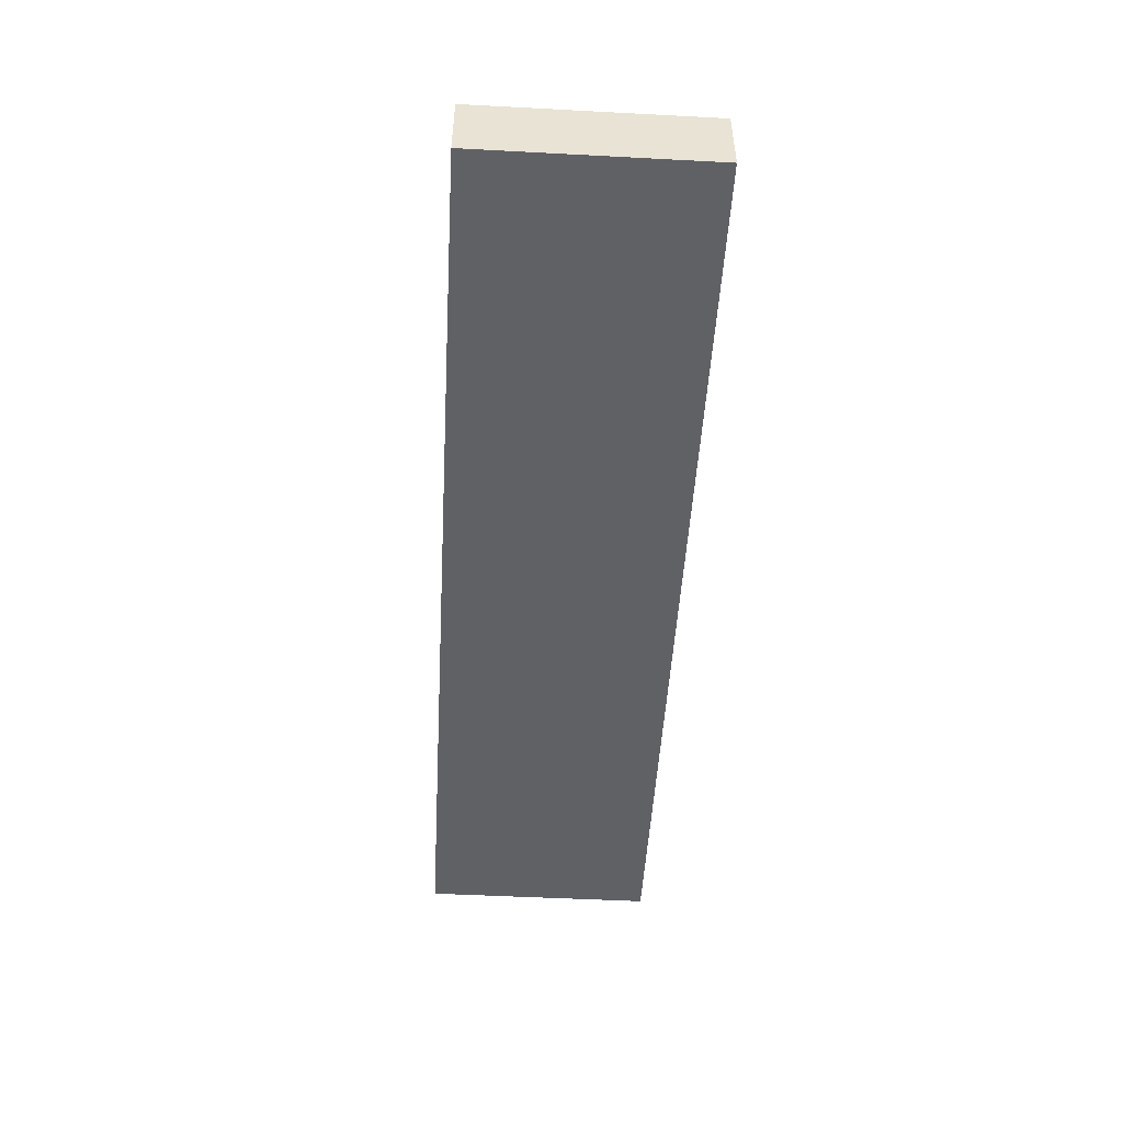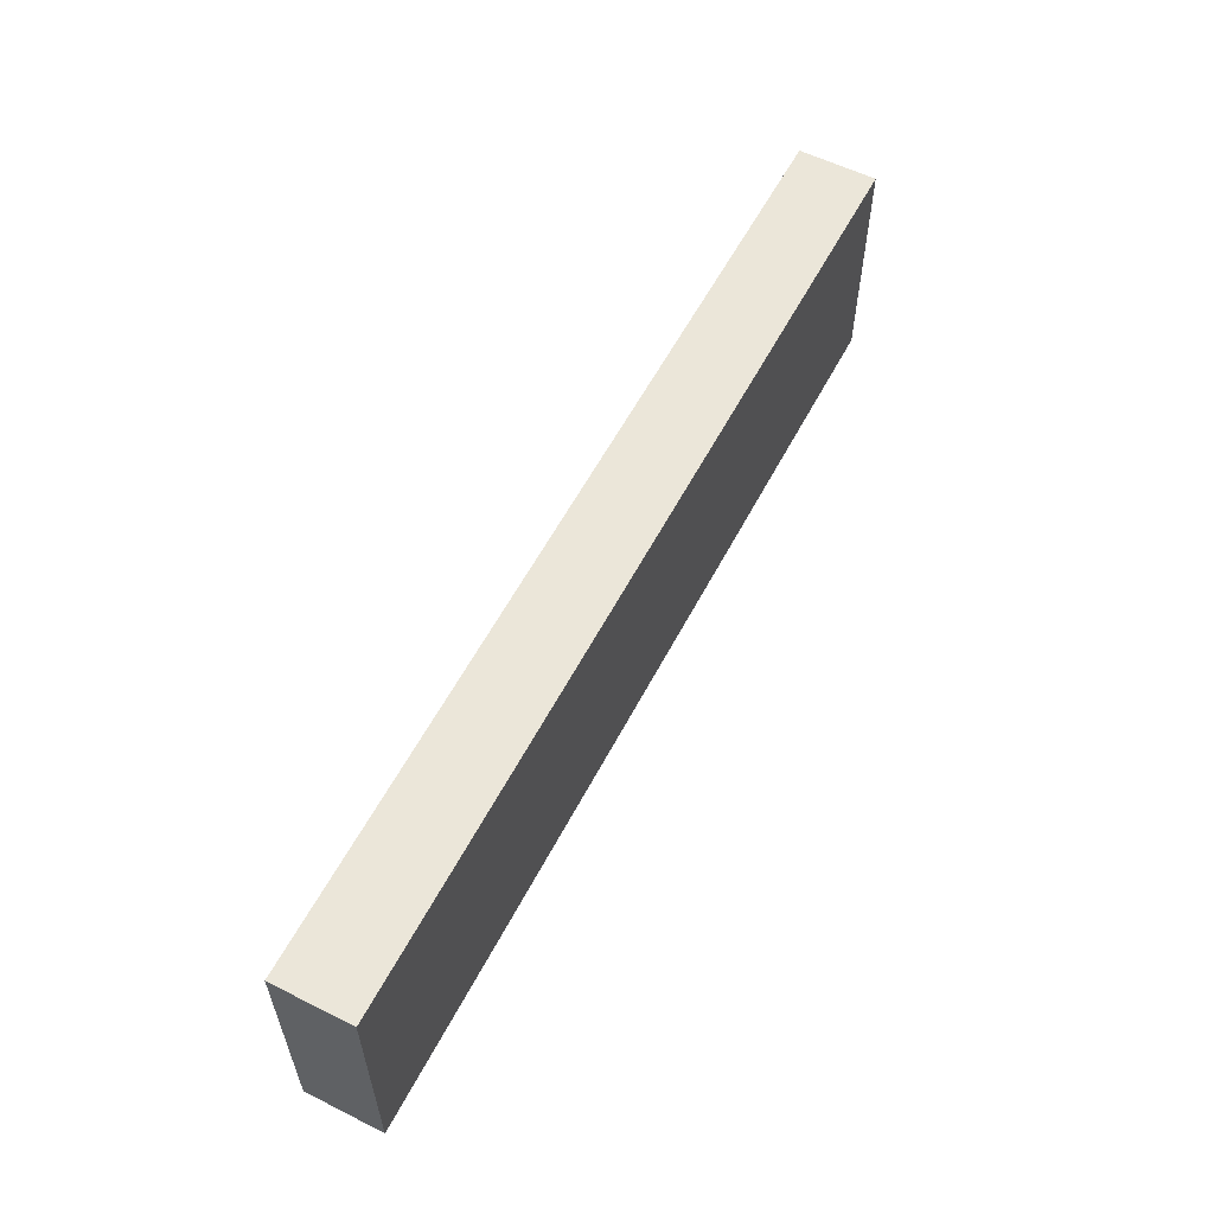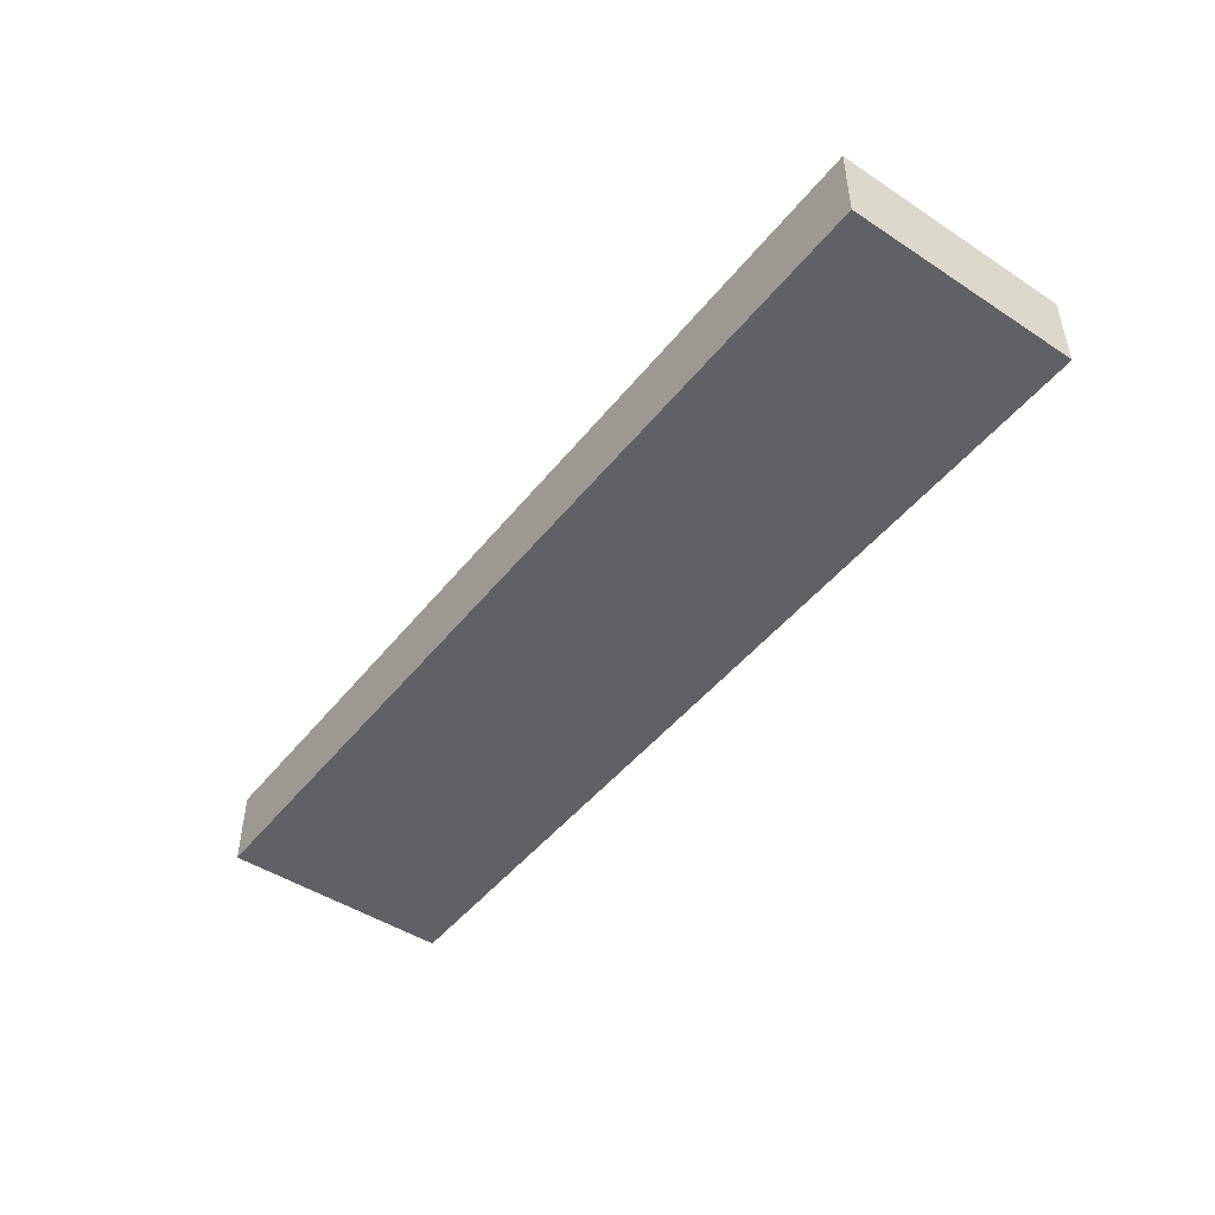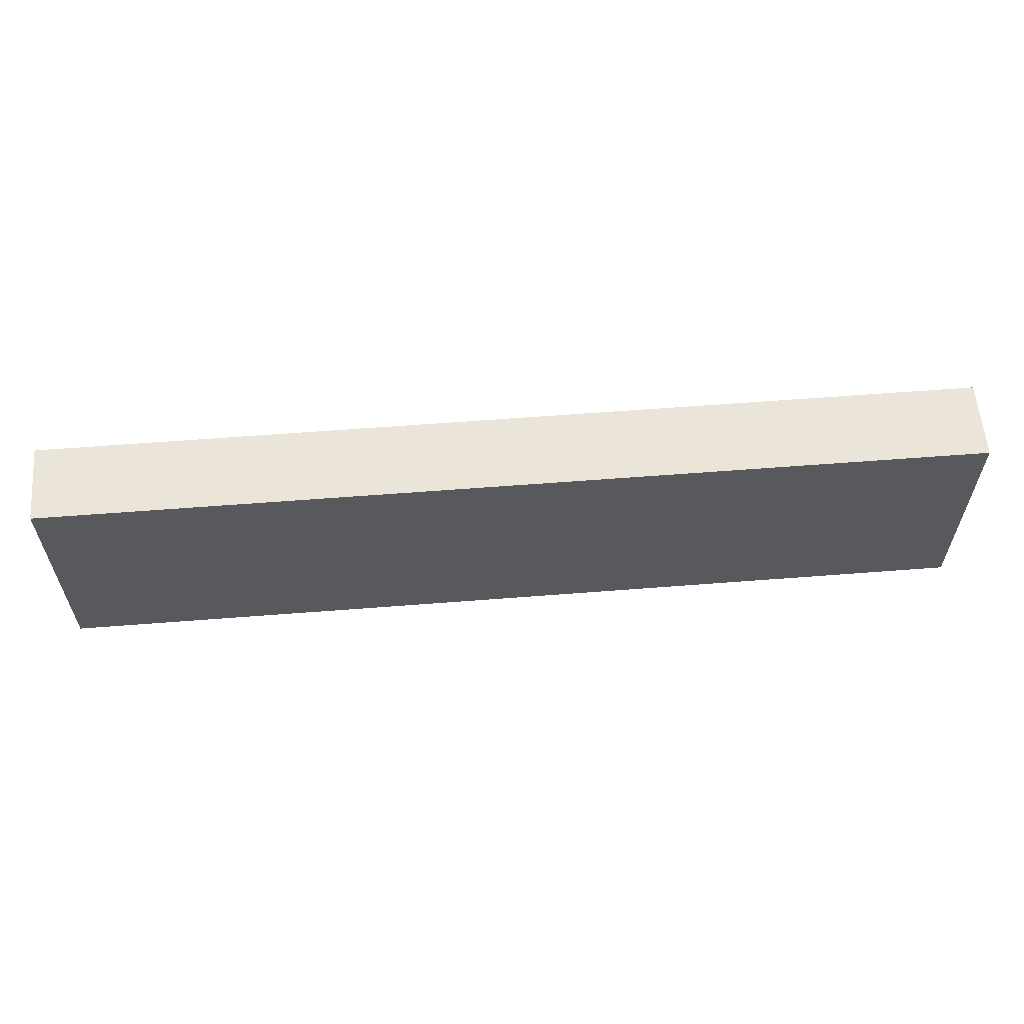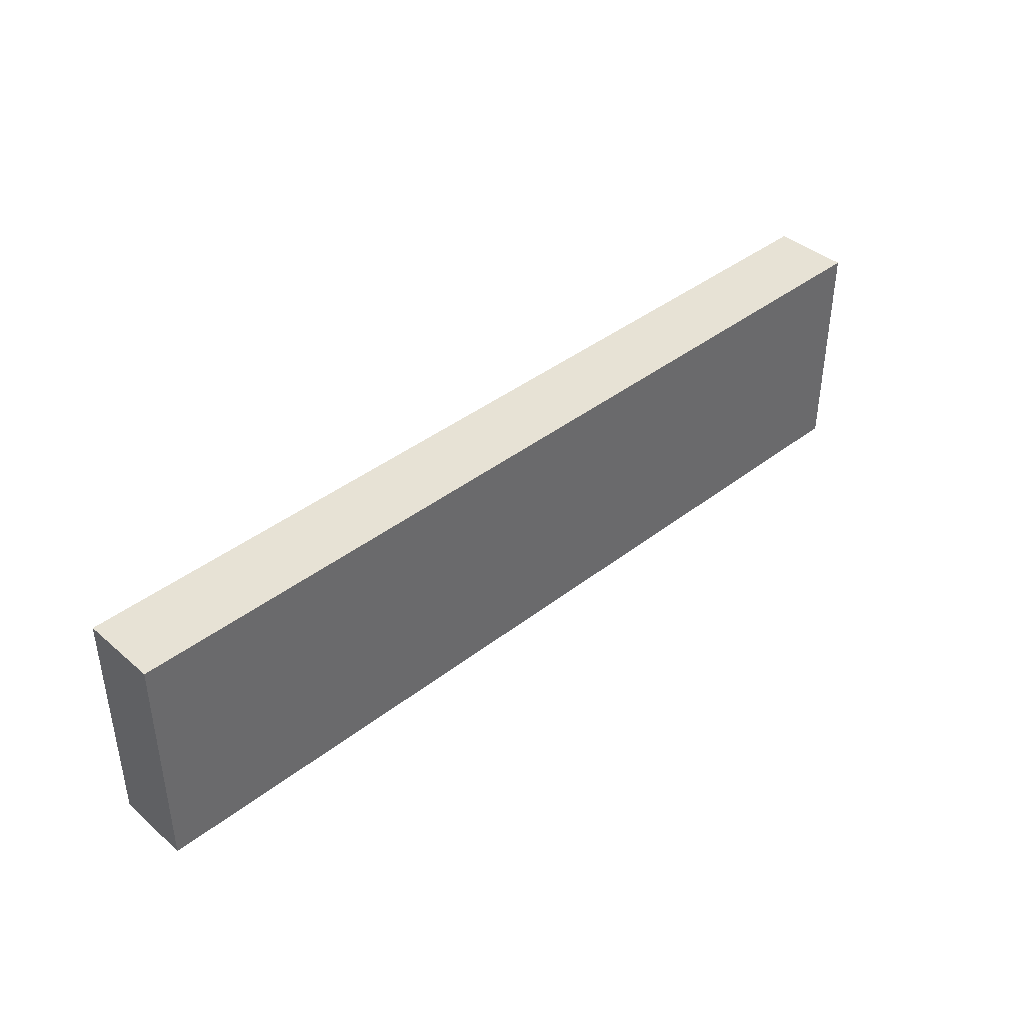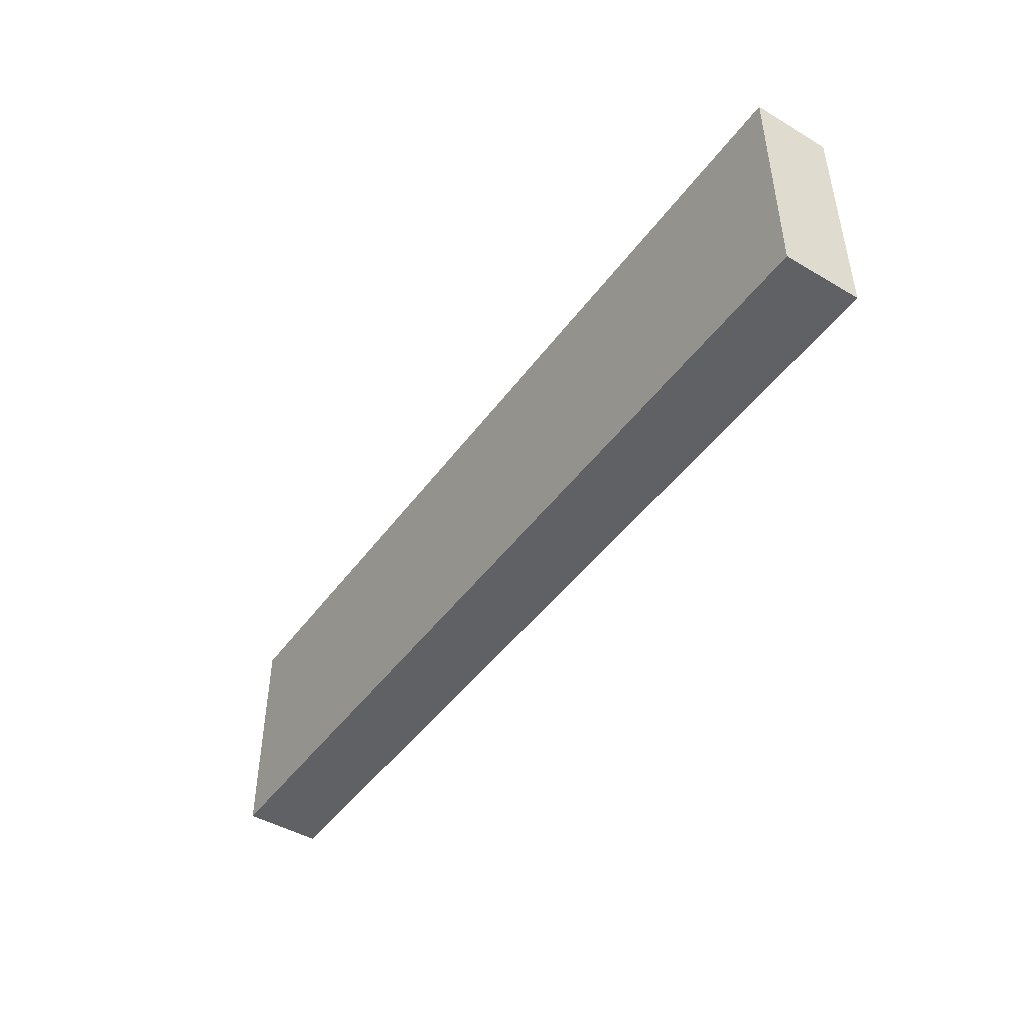
<metadata>
{"format":"obj","ext":"obj","renderer":"f3d","projection":"perspective","resolution":1024,"background":"white","views":[{"elev":-49.8,"azim":86.7,"up":"+Z"},{"elev":57.6,"azim":117.4,"up":"+Y"},{"elev":-47.2,"azim":-126.5,"up":"+Z"},{"elev":59.5,"azim":175.4,"up":"+Y"},{"elev":40.3,"azim":-43.6,"up":"+Y"},{"elev":-46.0,"azim":-124.0,"up":"+Y"}]}
</metadata>
<code>
o CatCube - 12x3x1
v 6 1.5 -0.5
v 6 -1.5 -0.5
v 6 1.5 0.5
v 6 -1.5 0.5
v -6 1.5 -0.5
v -6 -1.5 -0.5
v -6 1.5 0.5
v -6 -1.5 0.5
f 1 5 7 3
f 4 3 7 8
f 8 7 5 6
f 6 2 4 8
f 2 1 3 4
f 6 5 1 2

</code>
